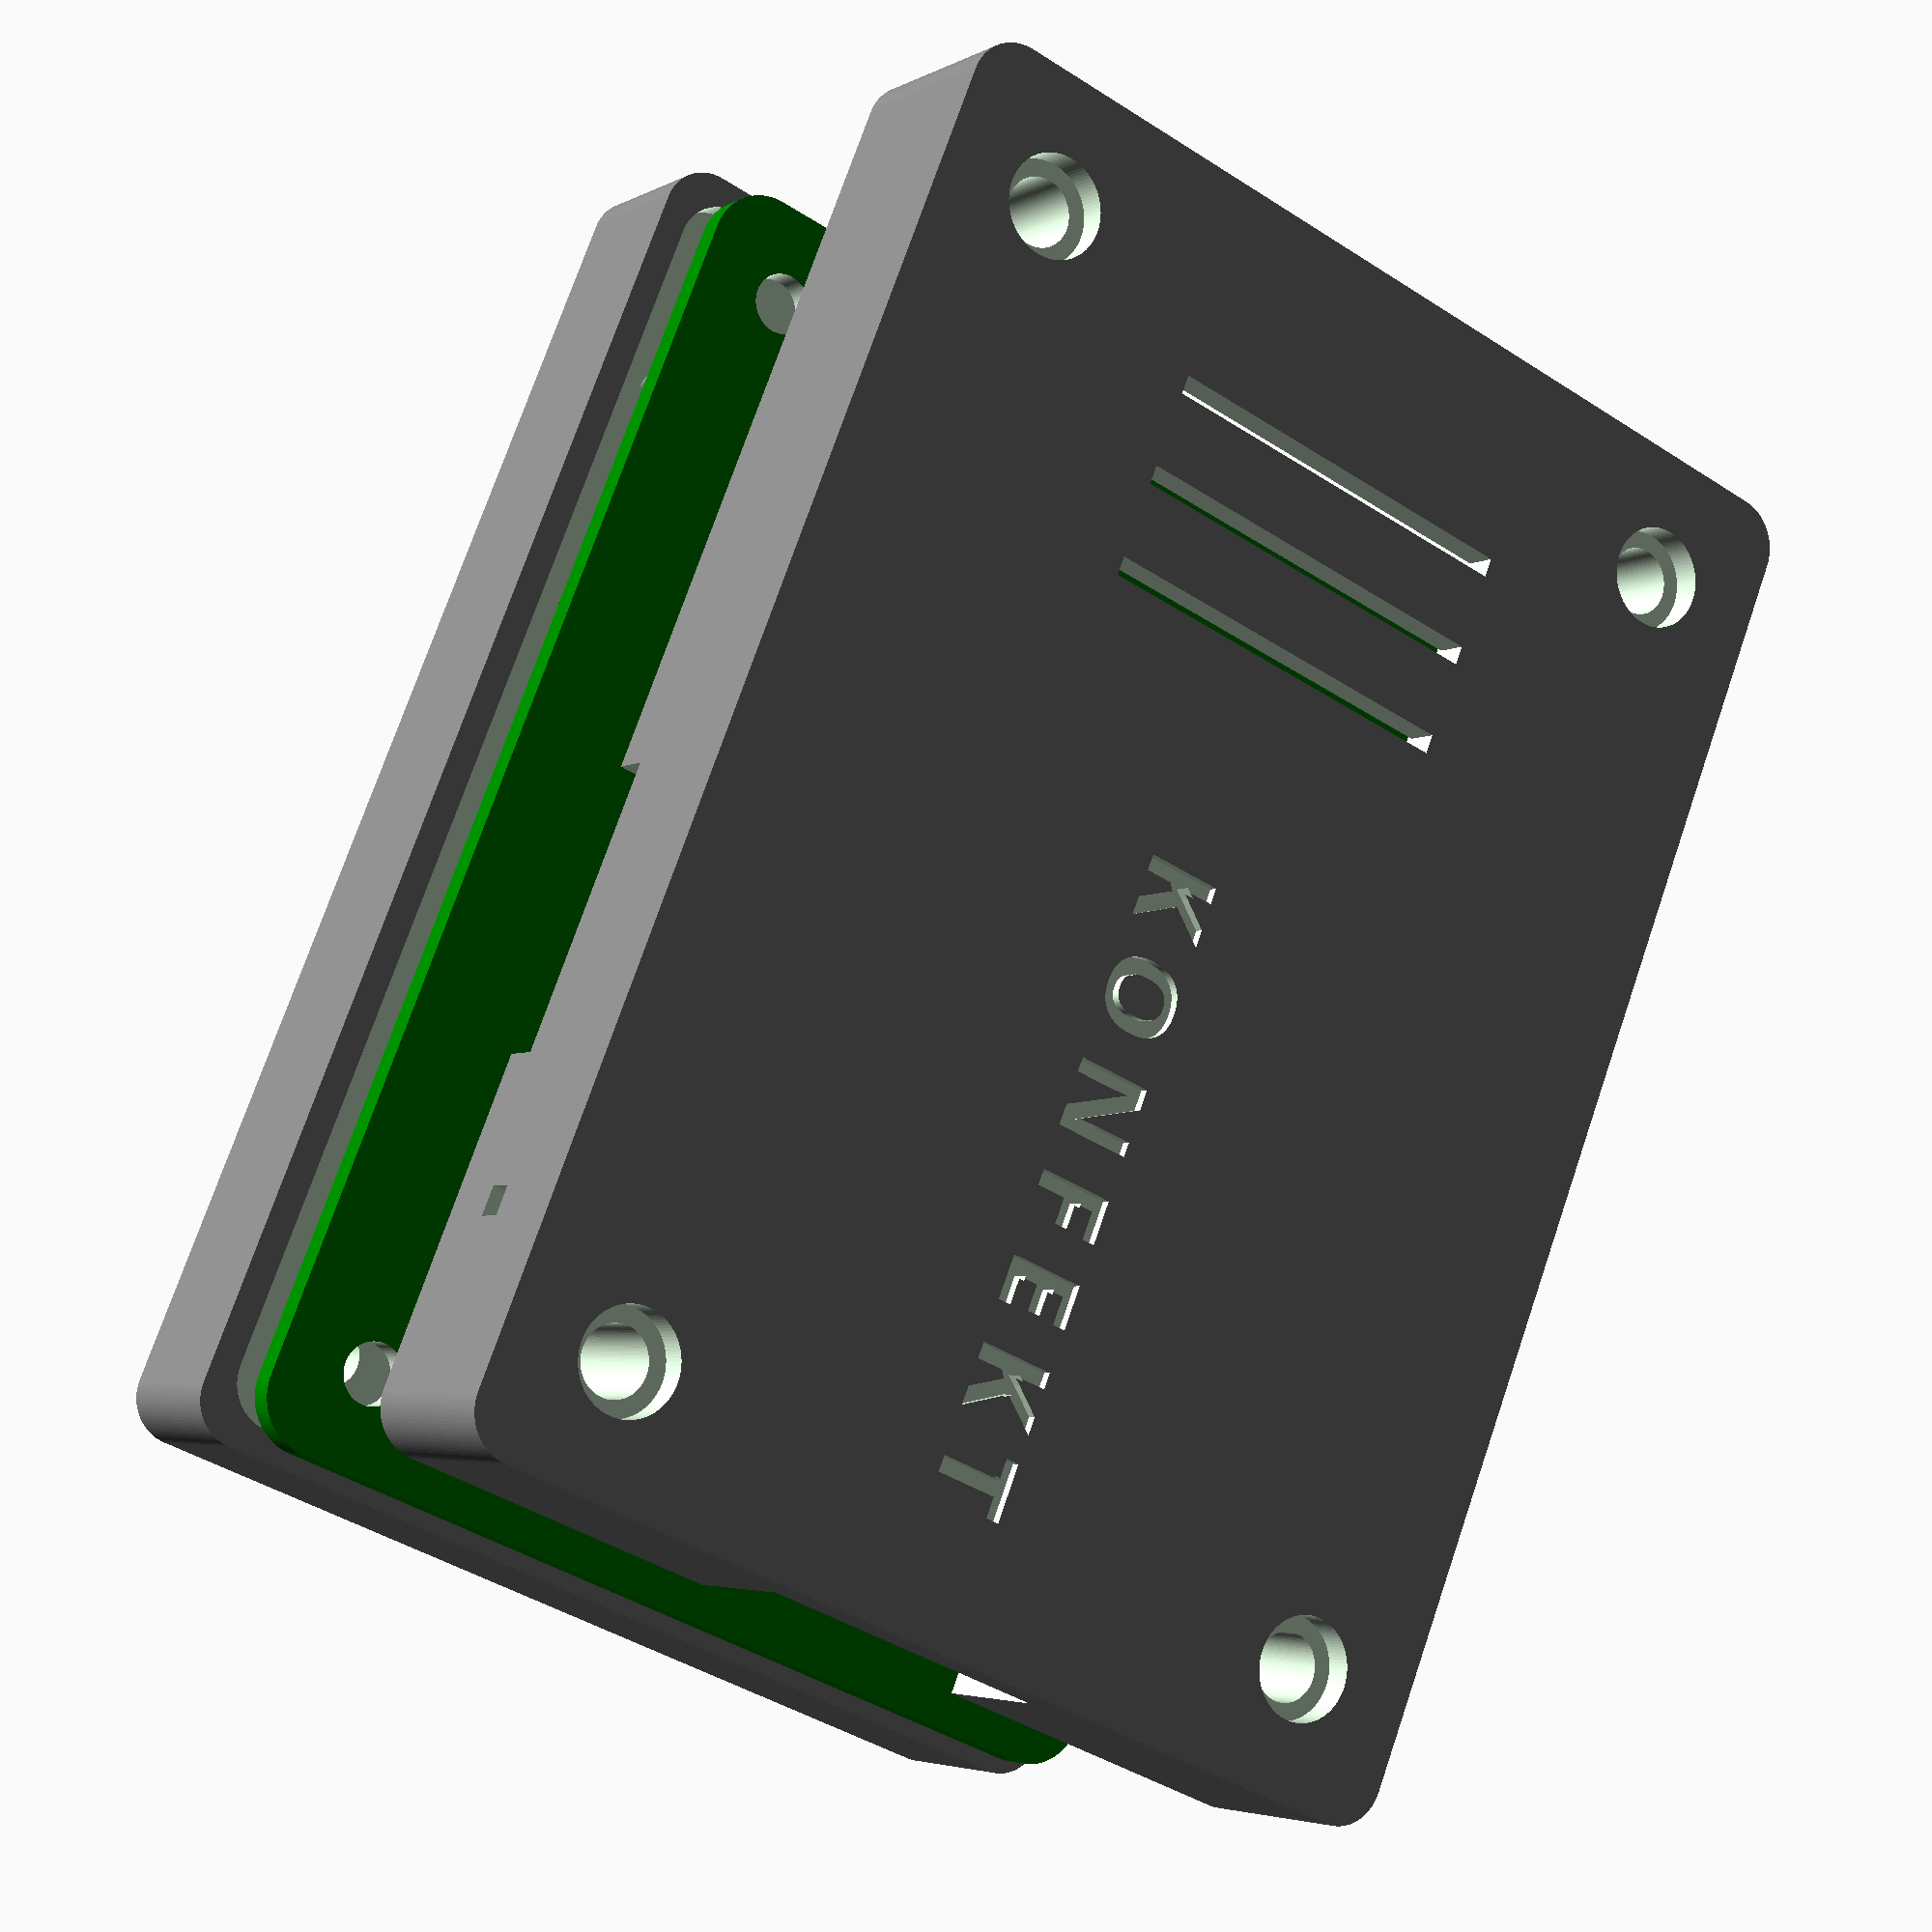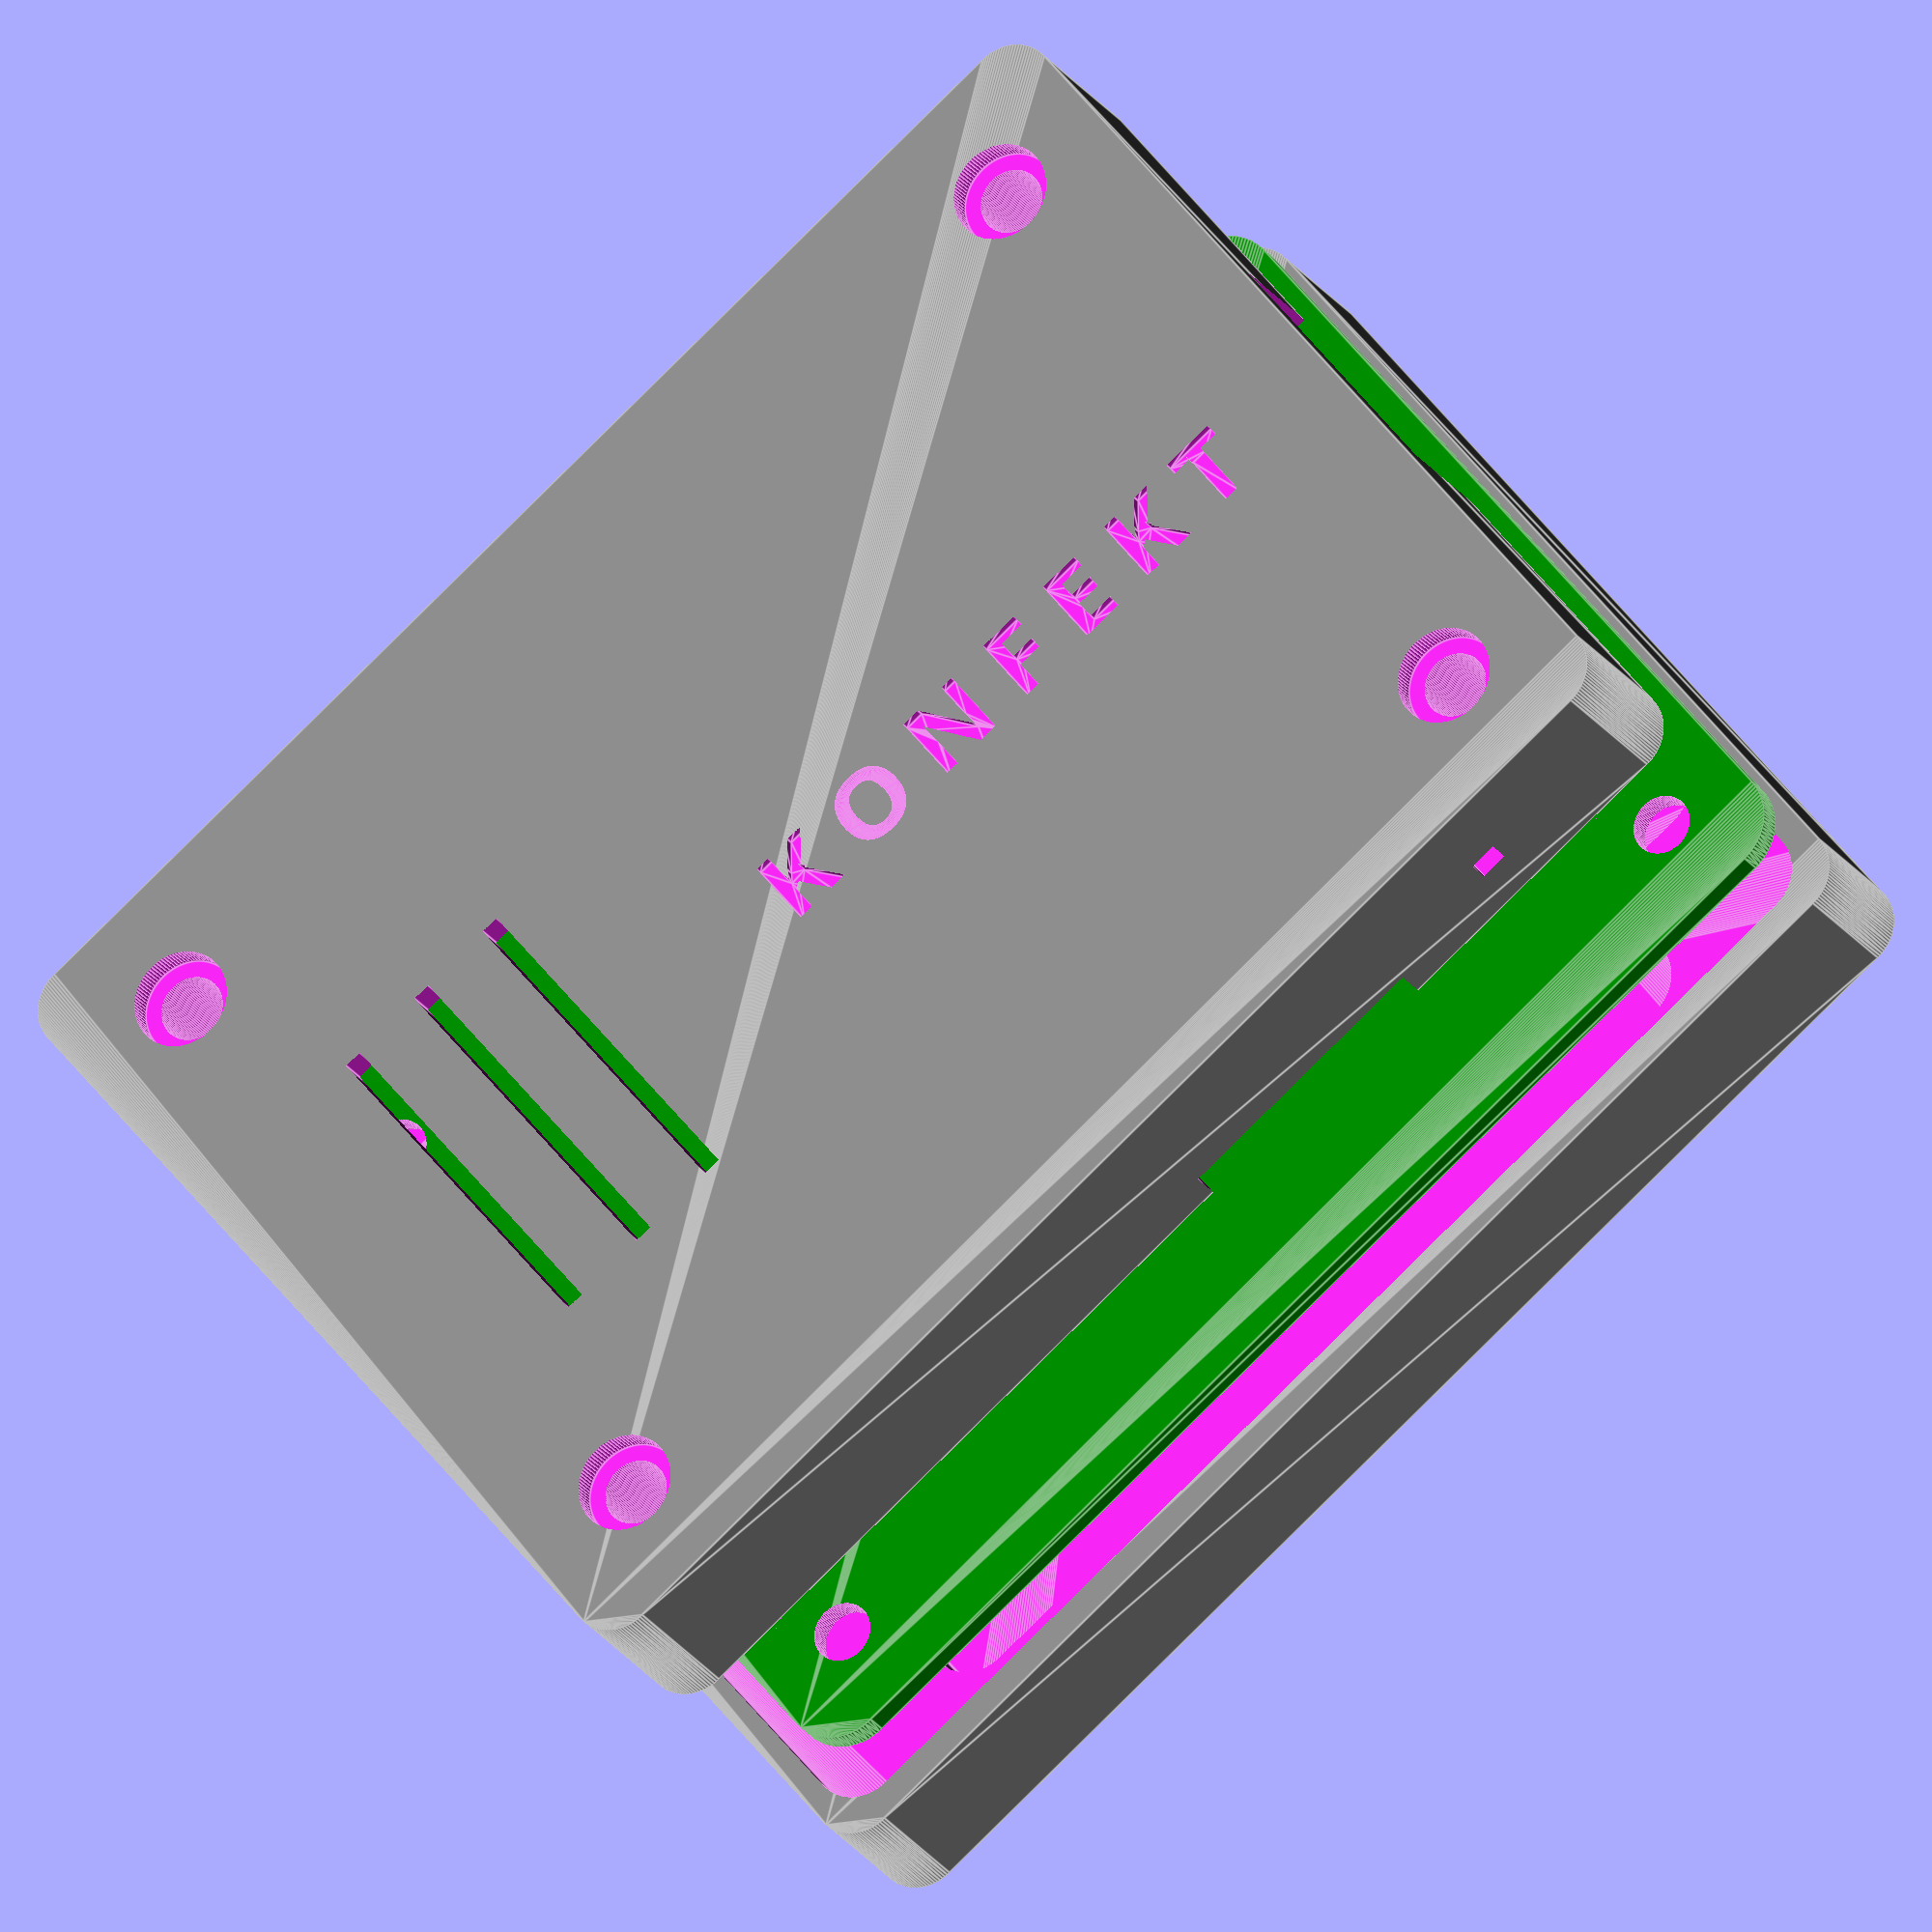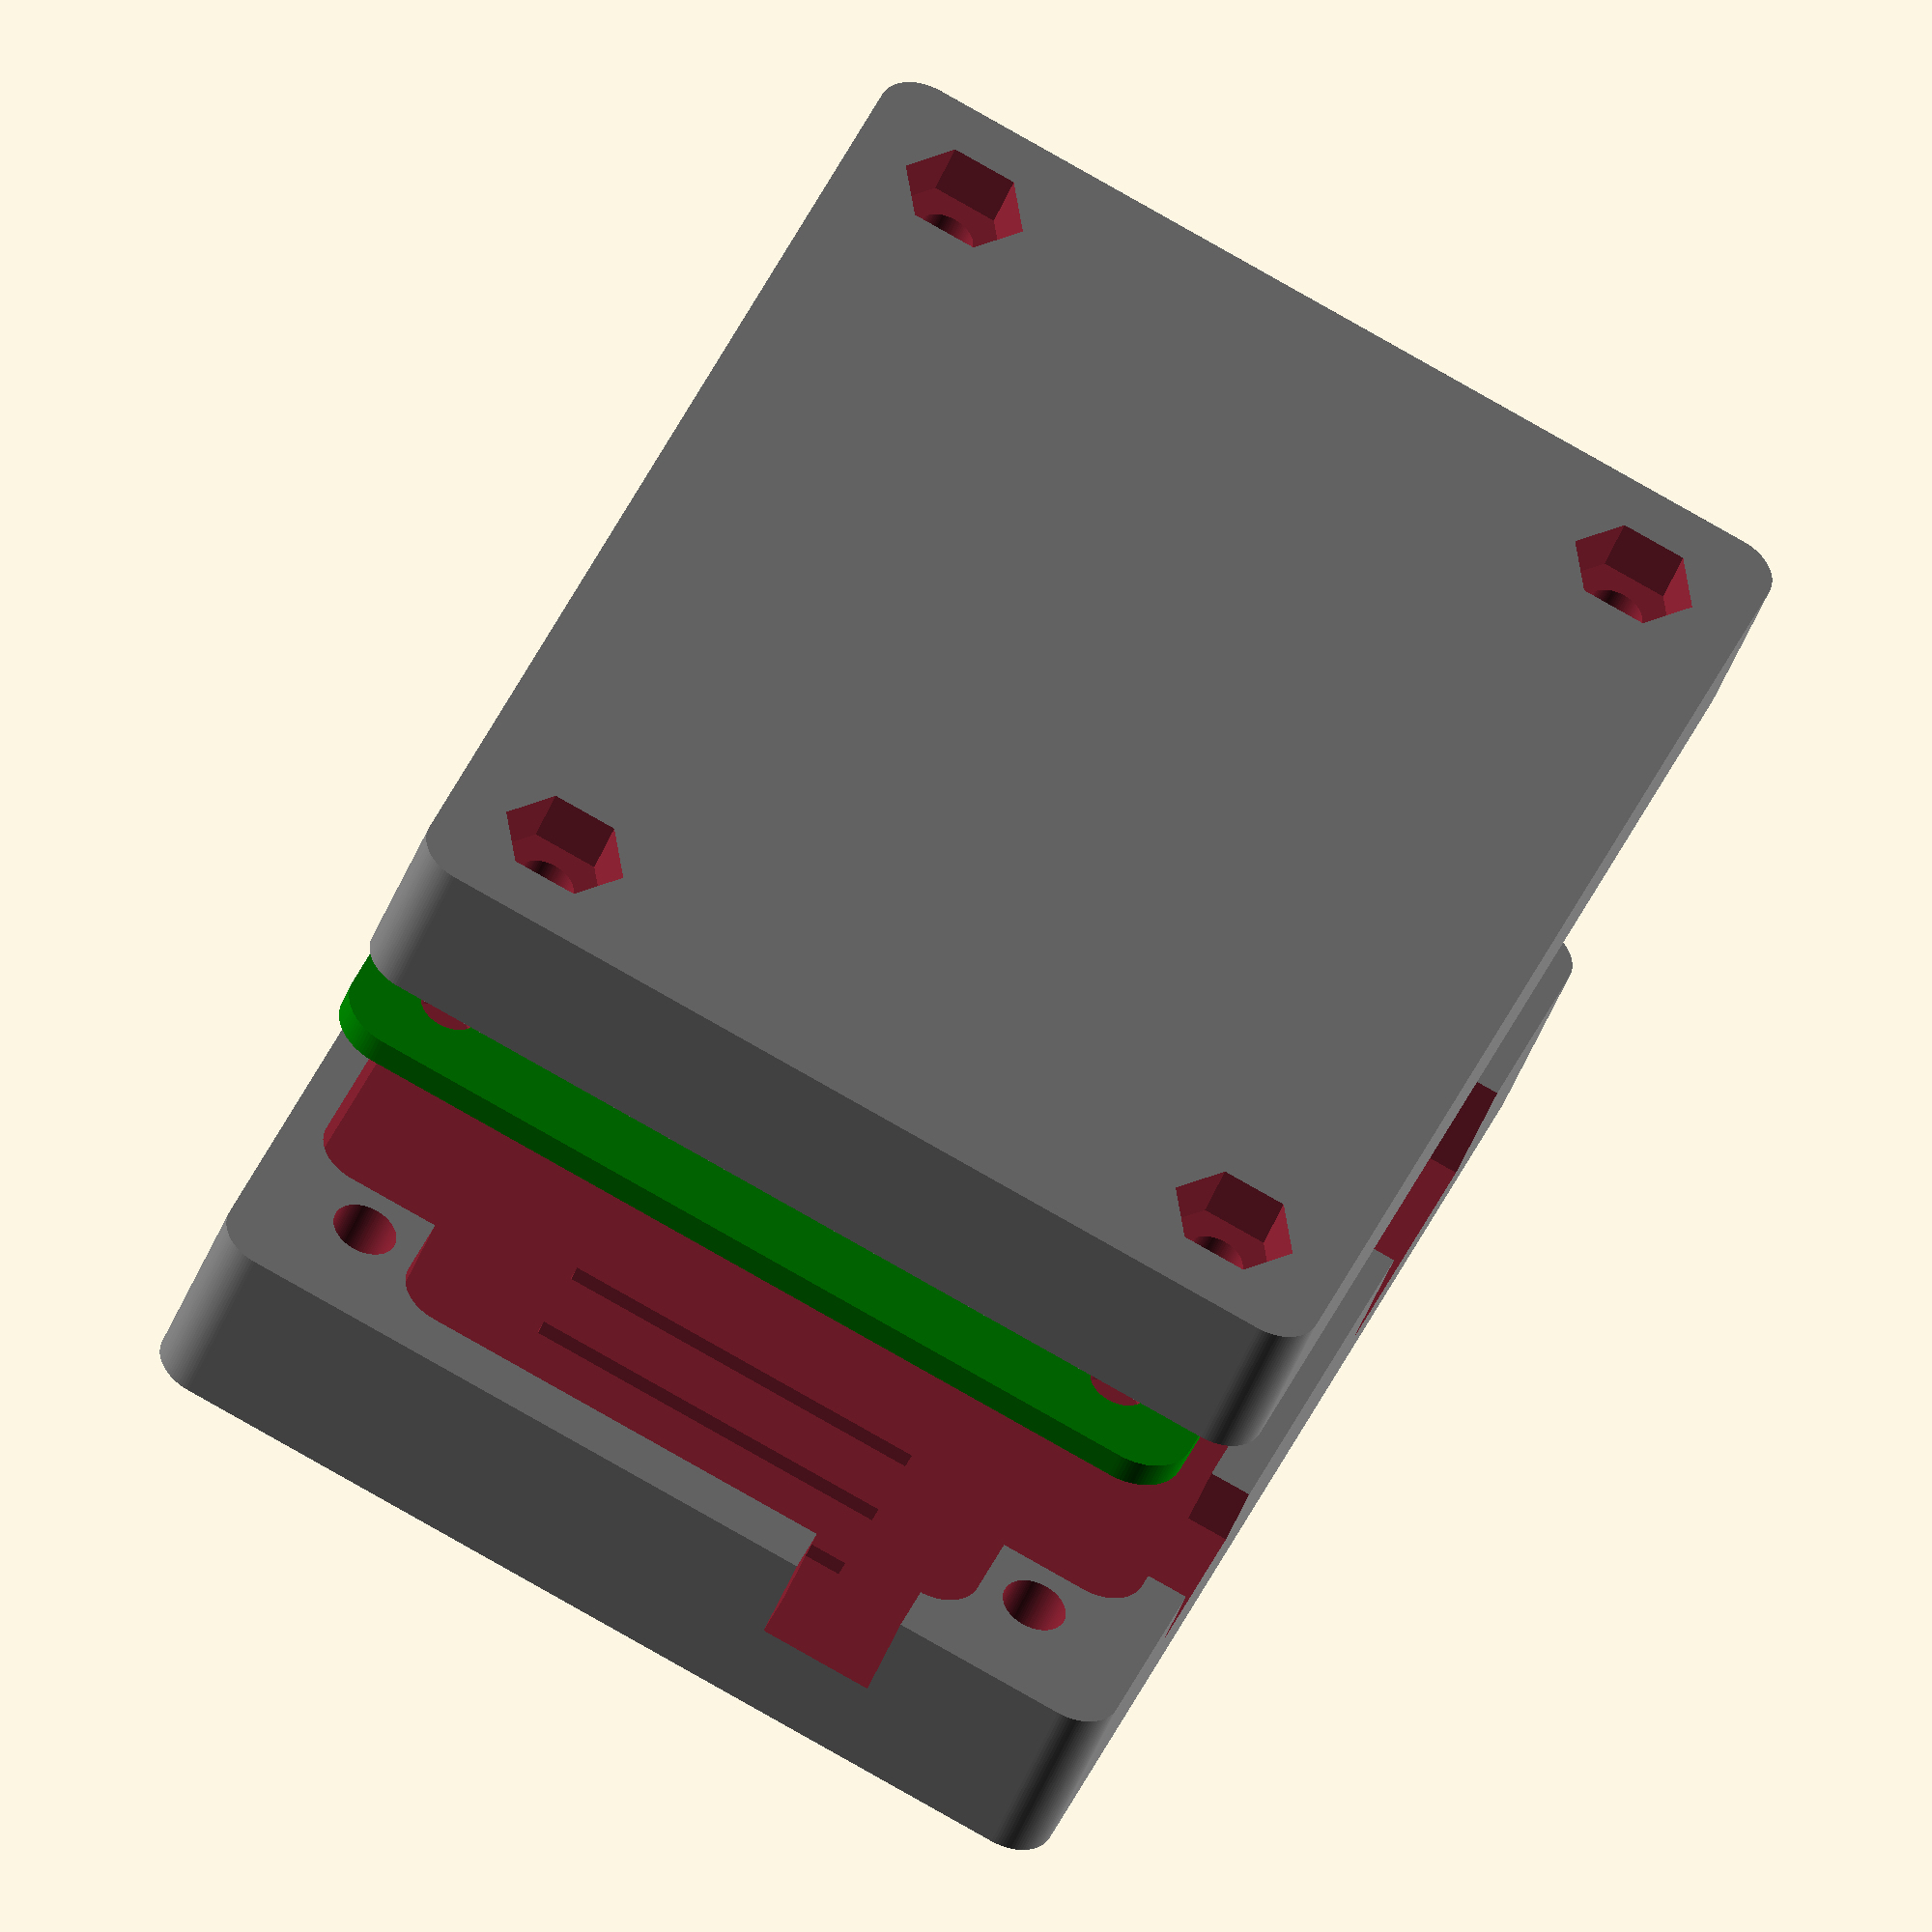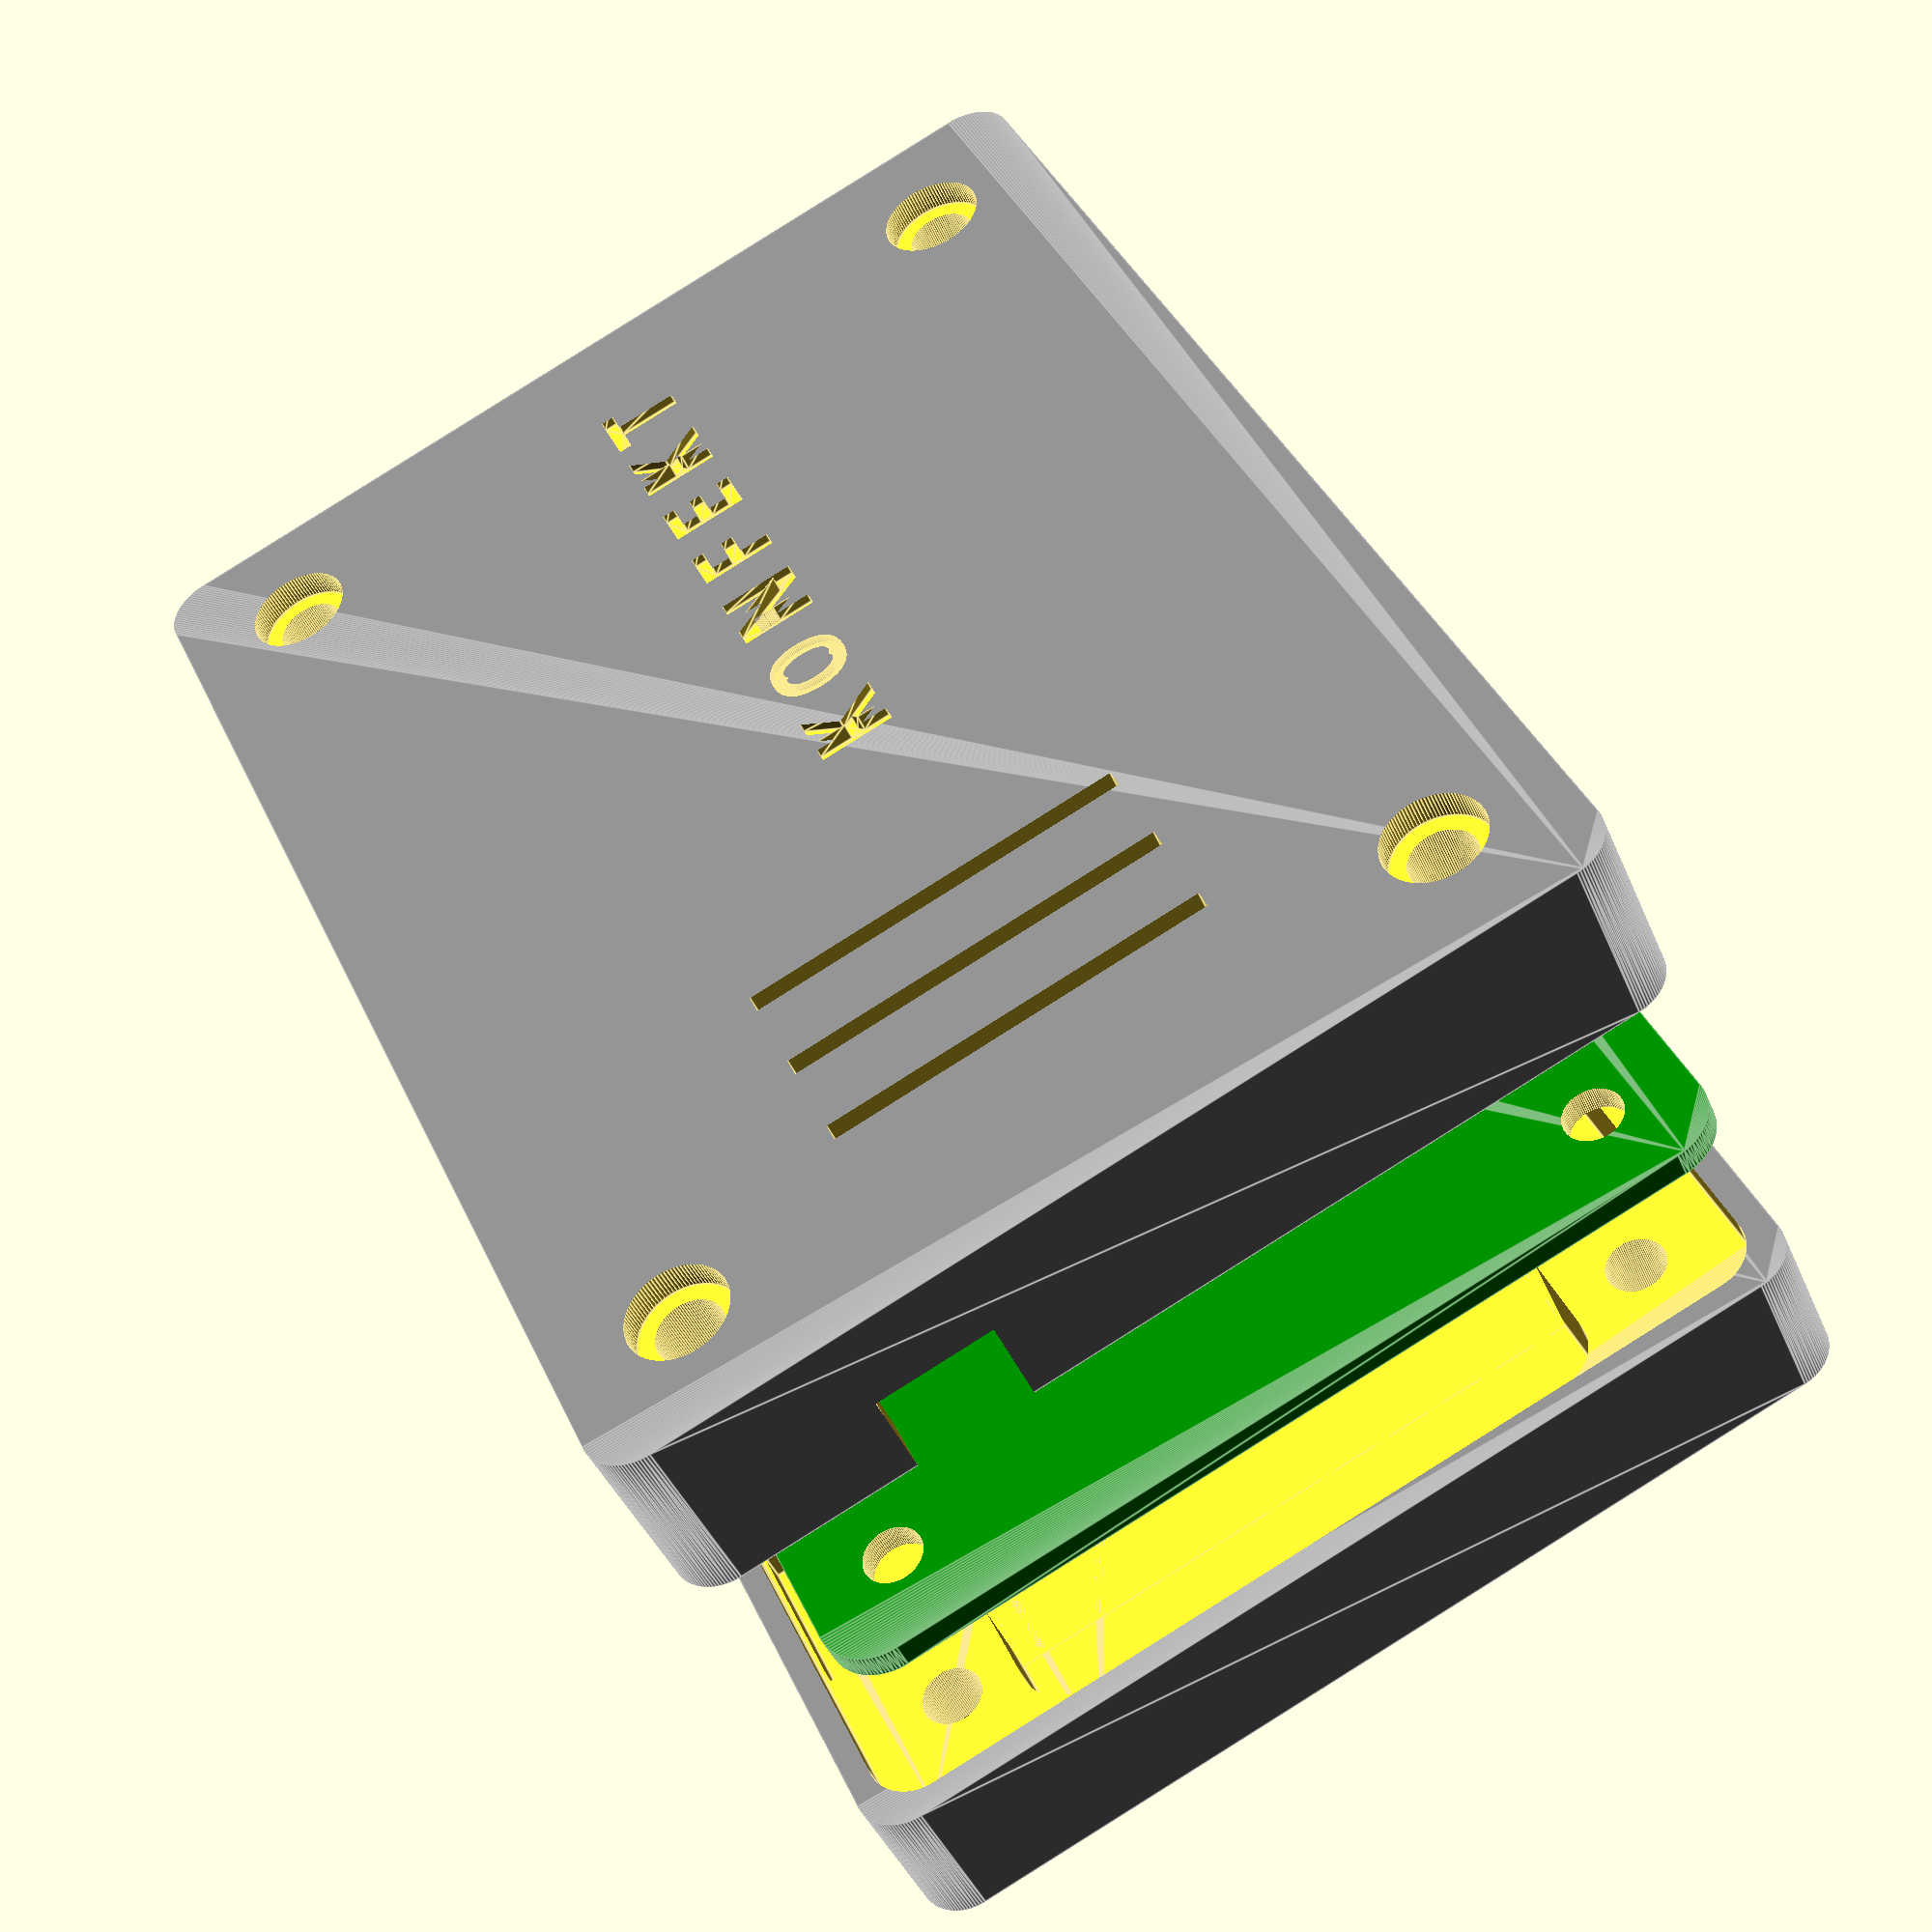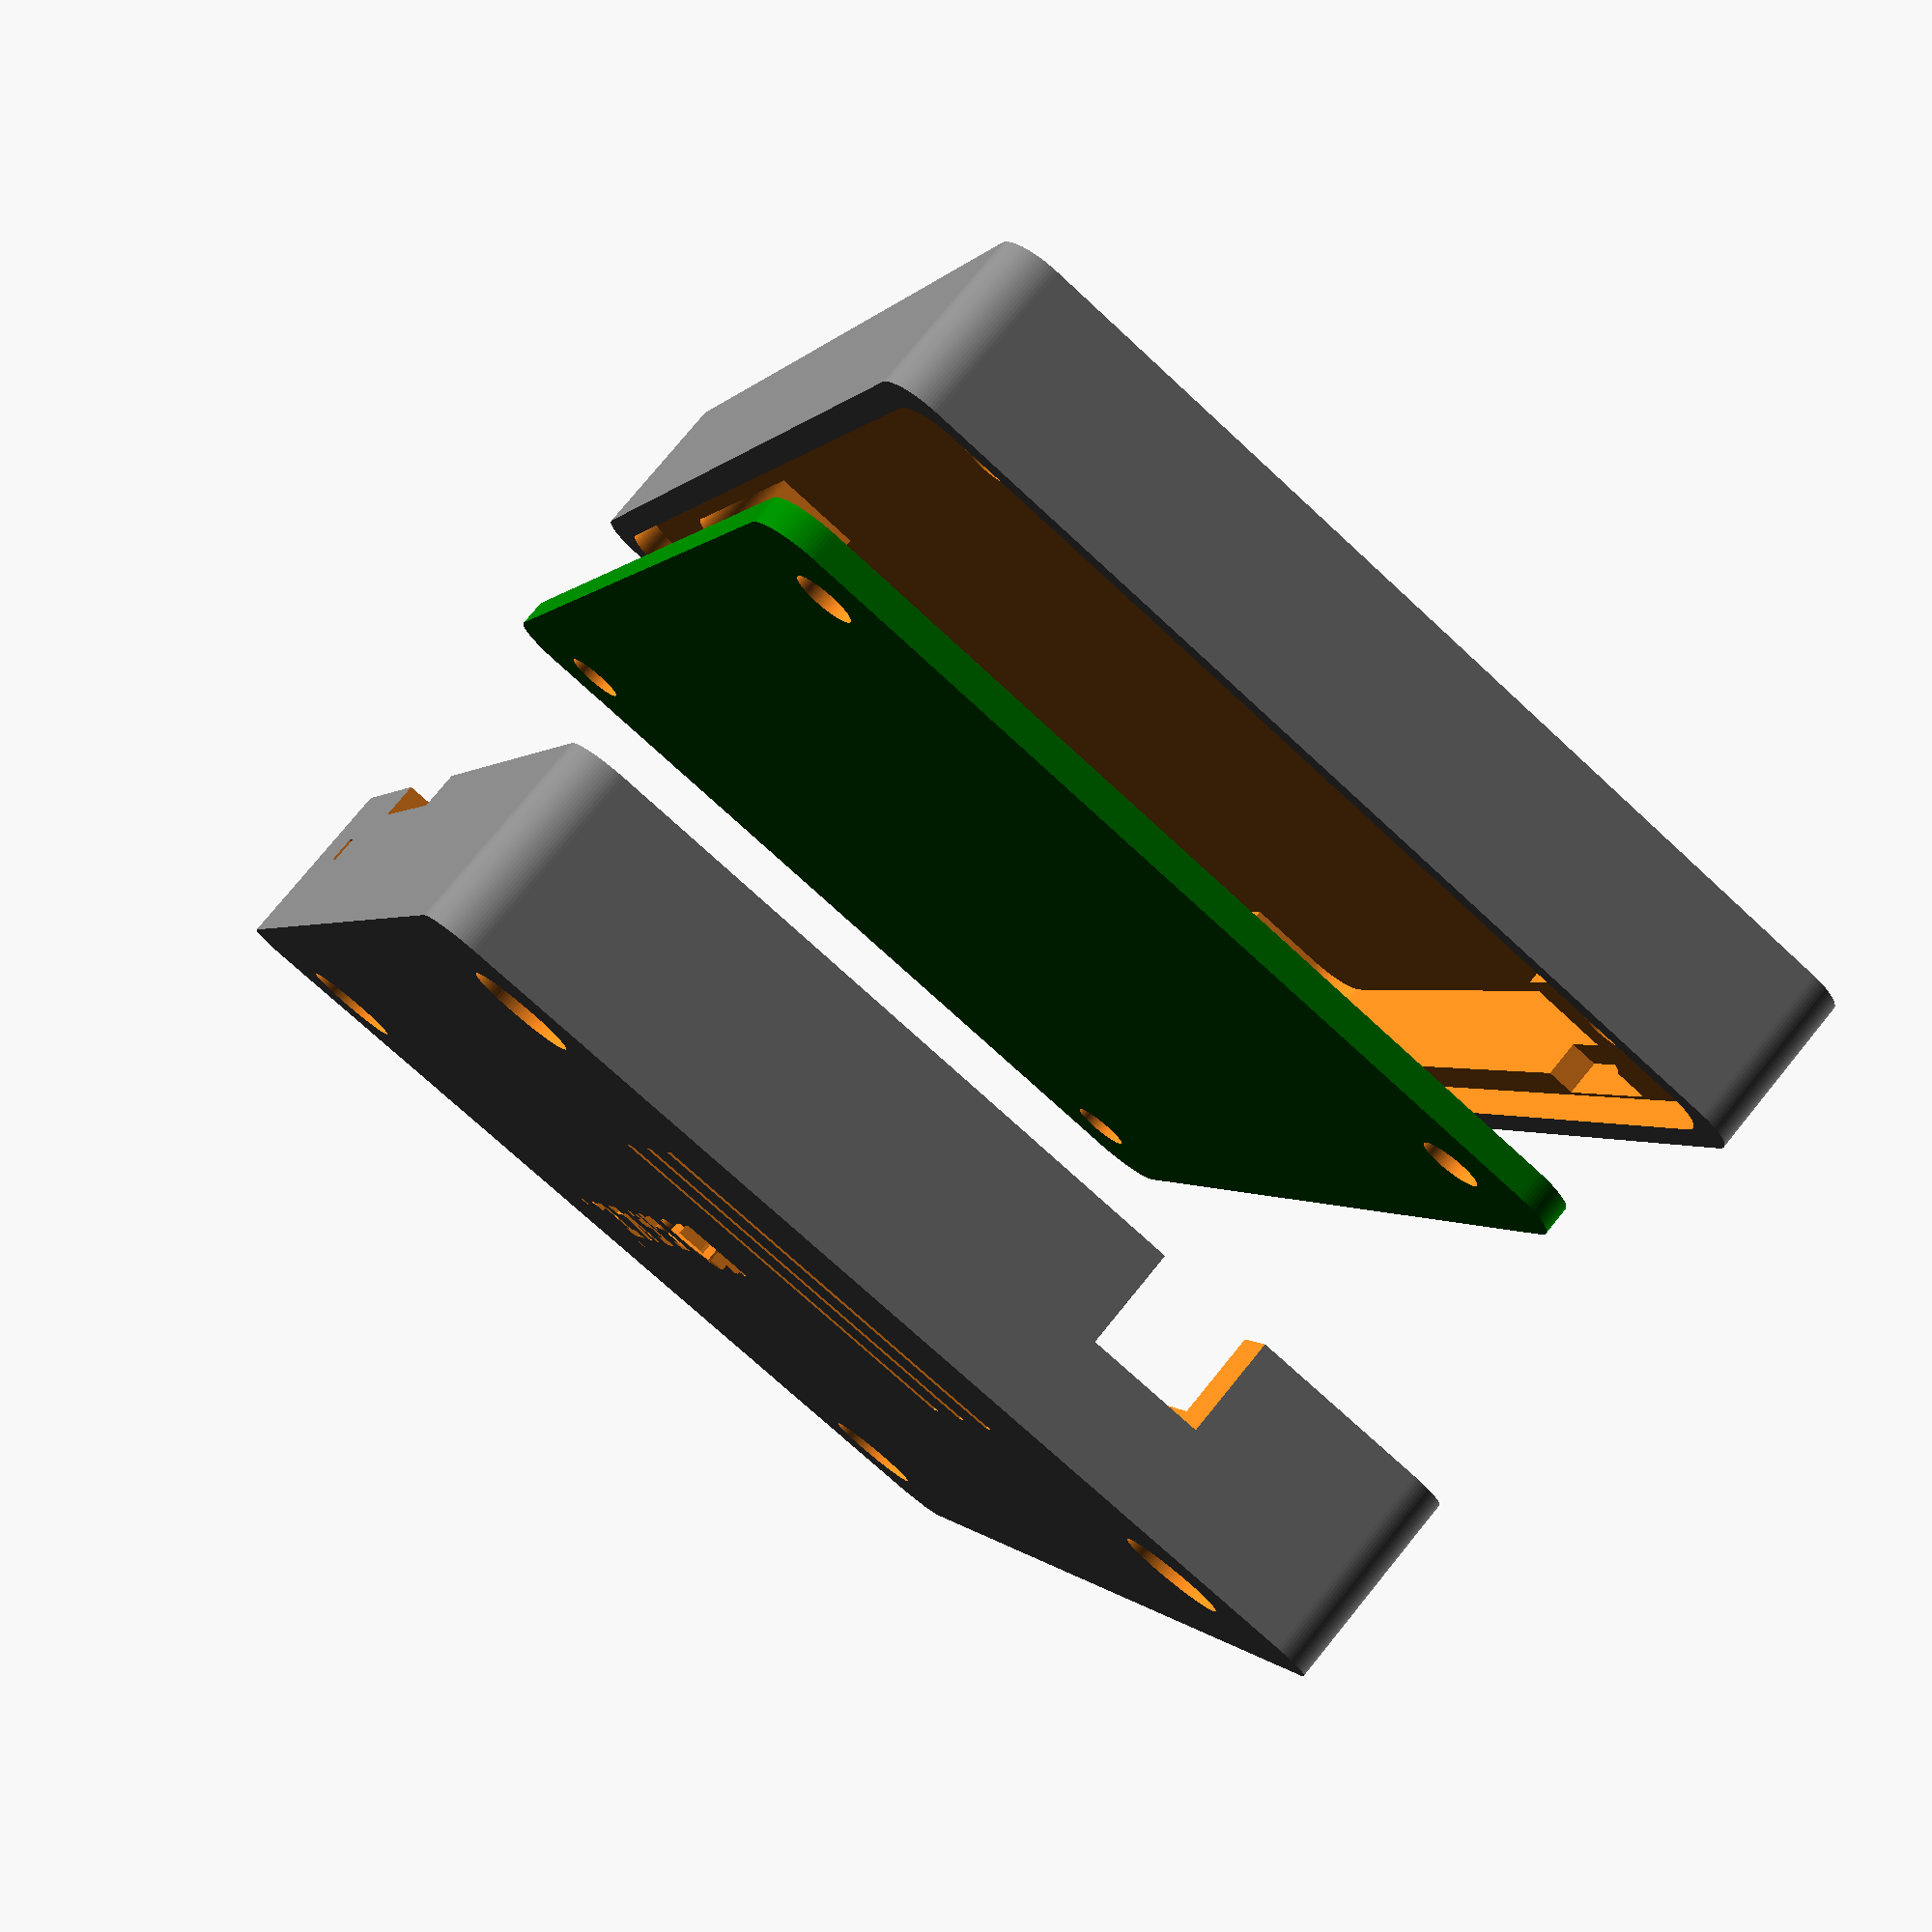
<openscad>
/*
 * Konfekt Case
 * Copyright (c) 2022 Lone Dynamics Corporation. All rights reserved.
 *
 * required hardware:
 *  - 4 x M3 x 18mm countersunk bolts
 *  - 4 x M3 nuts
 *
 */

$fn = 100;

board_width = 50;
board_thickness = 1.5;
board_length = 70;
board_height = 1.6;
board_spacing = 2;

wall = 1.5;

top_height = 10;
bottom_height = 8.5;

mdk_board();

translate([0,0,15])
	mdk_case_top();

translate([0,0,-15])
	mdk_case_bottom();

module mdk_board() {
	
	difference() {
		color([0,0.5,0])
			roundedcube(board_width,board_length,board_thickness,3);
		translate([5, 5, -1]) cylinder(d=3.2, h=10);
		translate([5, 65, -1]) cylinder(d=3.2, h=10);
		translate([45, 5, -1]) cylinder(d=3.2, h=10);
		translate([45, 65, -1]) cylinder(d=3.2, h=10);
	}	
	
}

module mdk_case_top() {
	
	difference() {
				
		color([0.5,0.5,0.5])
			roundedcube(board_width+(wall*2),board_length+(wall*2),top_height,2.5);

		// cutouts
			
		translate([2,9.5,-2])
			roundedcube(board_width-1.25,board_length-16,10.25,2.5);

		translate([9.5,3,-2])
			roundedcube(board_width-16,board_length-3,10.25,2.5);
		
		// led vent
		translate([-1,board_length-59,3.5])
			cube([board_width-10,1.5,1.5]);
	
		translate([wall, wall, 0]) {

			// vents
			translate([50/2-(20/2),60,0]) cube([20,1,20]);
			translate([50/2-(20/2),55,0]) cube([20,1,20]);
			translate([50/2-(20/2),50,0]) cube([20,1,20]);
			
			// HDMI
			translate([30,19.55-(15.5/2),-1]) cube([30,15.5,6.2+1]);
		
			// USBA
			translate([25-(15/2),-5,-1]) cube([15,30,7.2+1]);

			// USBC
			translate([30,53.8-(9.5/2),-1]) cube([30,9.5,3.5+1]);
		
			// SD
			translate([-5,25.3-(15/2),-1]) cube([30,15,2+1]);

			// USBA
			translate([36.5-(6.2/2),65,-1]) cube([6.2,30,5+1]);
			
			// bolt holes
			translate([5, 5, -21]) cylinder(d=3.5, h=40);
			translate([5, 65, -21]) cylinder(d=3.5, h=40);
			translate([45, 5, -20]) cylinder(d=3.5, h=40);
			translate([45, 65, -21]) cylinder(d=3.5, h=40);

			// flush mount bolt holes
			translate([5, 5, top_height-1.5]) cylinder(d=5.25, h=4);
			translate([5, 65, top_height-1.5]) cylinder(d=5.25, h=4);
			translate([45, 5, top_height-1.5]) cylinder(d=5.25, h=4);
			translate([45, 65, top_height-1.5]) cylinder(d=5.25, h=4);

			// eis text
			rotate(270)
				translate([-22,25-3,top_height-0.5])
					linear_extrude(1)
						text("K O N F E K T", size=4, halign="center",
							font="Ubuntu:style=Bold");

		}
		
	}	
}

module mdk_case_bottom() {
	
	difference() {
		color([0.5,0.5,0.5])
			roundedcube(board_width+(wall*2),board_length+(wall*2),bottom_height,2.5);
		
		// cutouts
		translate([3,10,1.5])
			roundedcube(board_width-3,board_length-17,10,2.5);
				
		translate([10.5,2.5,1.5])
			roundedcube(board_width-17.5,board_length-2,10,2.5);

		translate([wall, wall, 0]) {
			
		// board cutout
		translate([0,0,bottom_height-board_height])
			roundedcube(board_width+0.2,board_length+0.2,board_height+1,2.5);

		translate([wall, wall, 0]) {

			// USBC
			translate([38.5,53.8-(9.5/2),5]) cube([10,9.5,10.5+1]);
			
		}

		// bolt holes
		translate([5, 5, -11]) cylinder(d=3.2, h=25);
		translate([5, 65, -11]) cylinder(d=3.2, h=25);
		translate([45, 5, -11]) cylinder(d=3.2, h=25);
		translate([45, 65, -11]) cylinder(d=3.2, h=25);

		// nut holes
		translate([5, 5, -1]) cylinder(d=7, h=4, $fn=6);
		translate([5, 65, -1]) cylinder(d=7, h=4, $fn=6);
		translate([45, 5, -1]) cylinder(d=7, h=4, $fn=6);
		translate([45, 65, -1]) cylinder(d=7, h=4, $fn=6);

		}
		
	}	
}

// https://gist.github.com/tinkerology/ae257c5340a33ee2f149ff3ae97d9826
module roundedcube(xx, yy, height, radius)
{
    translate([0,0,height/2])
    hull()
    {
        translate([radius,radius,0])
        cylinder(height,radius,radius,true);

        translate([xx-radius,radius,0])
        cylinder(height,radius,radius,true);

        translate([xx-radius,yy-radius,0])
        cylinder(height,radius,radius,true);

        translate([radius,yy-radius,0])
        cylinder(height,radius,radius,true);
    }
}

</openscad>
<views>
elev=4.0 azim=22.3 roll=328.7 proj=p view=solid
elev=201.5 azim=50.9 roll=156.4 proj=o view=edges
elev=225.4 azim=338.3 roll=20.3 proj=o view=wireframe
elev=222.0 azim=335.8 roll=158.3 proj=p view=edges
elev=102.2 azim=198.7 roll=140.8 proj=p view=wireframe
</views>
